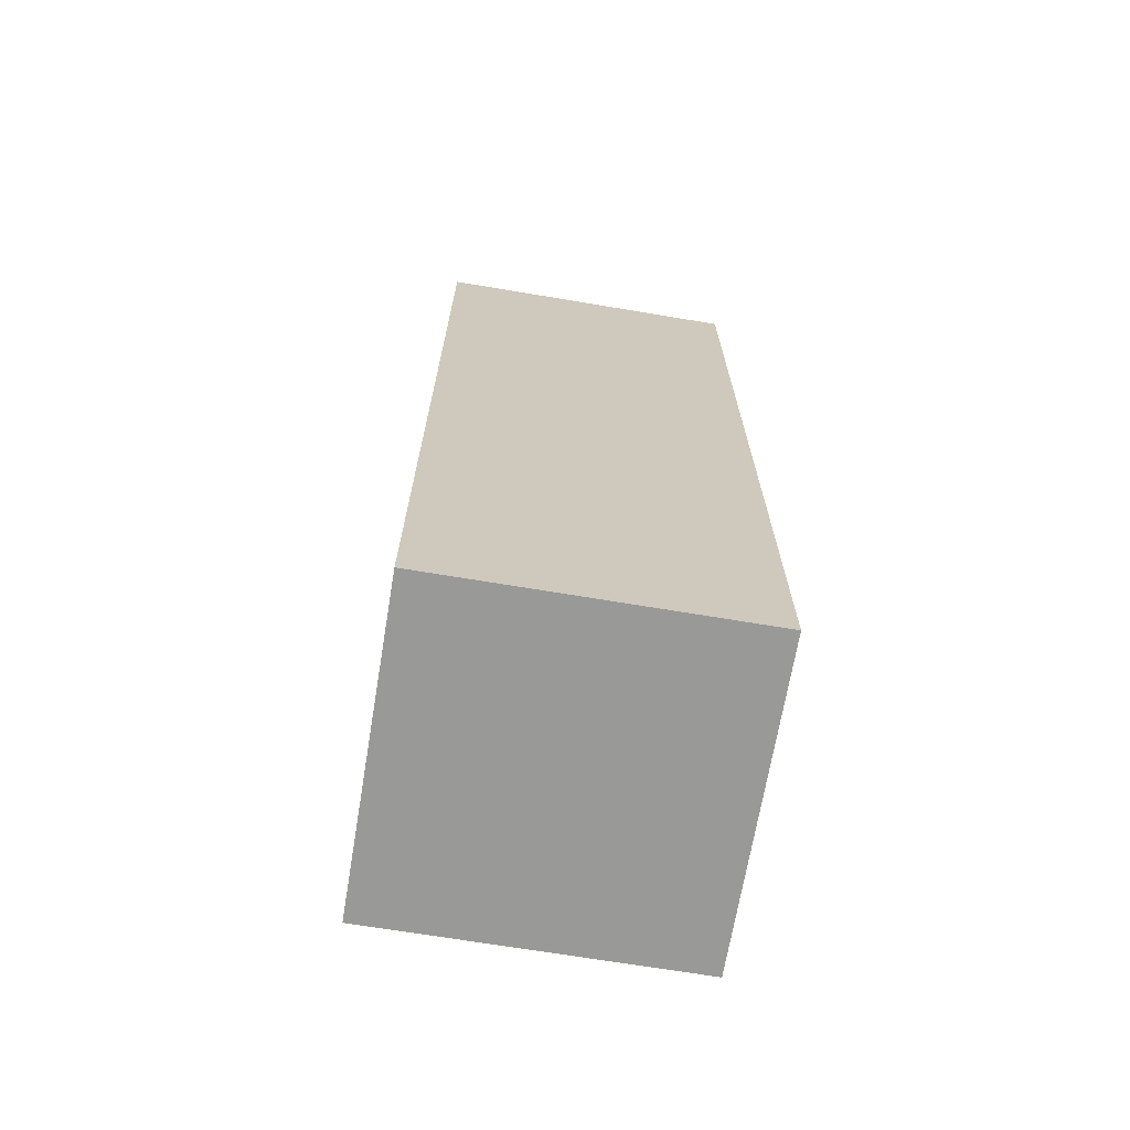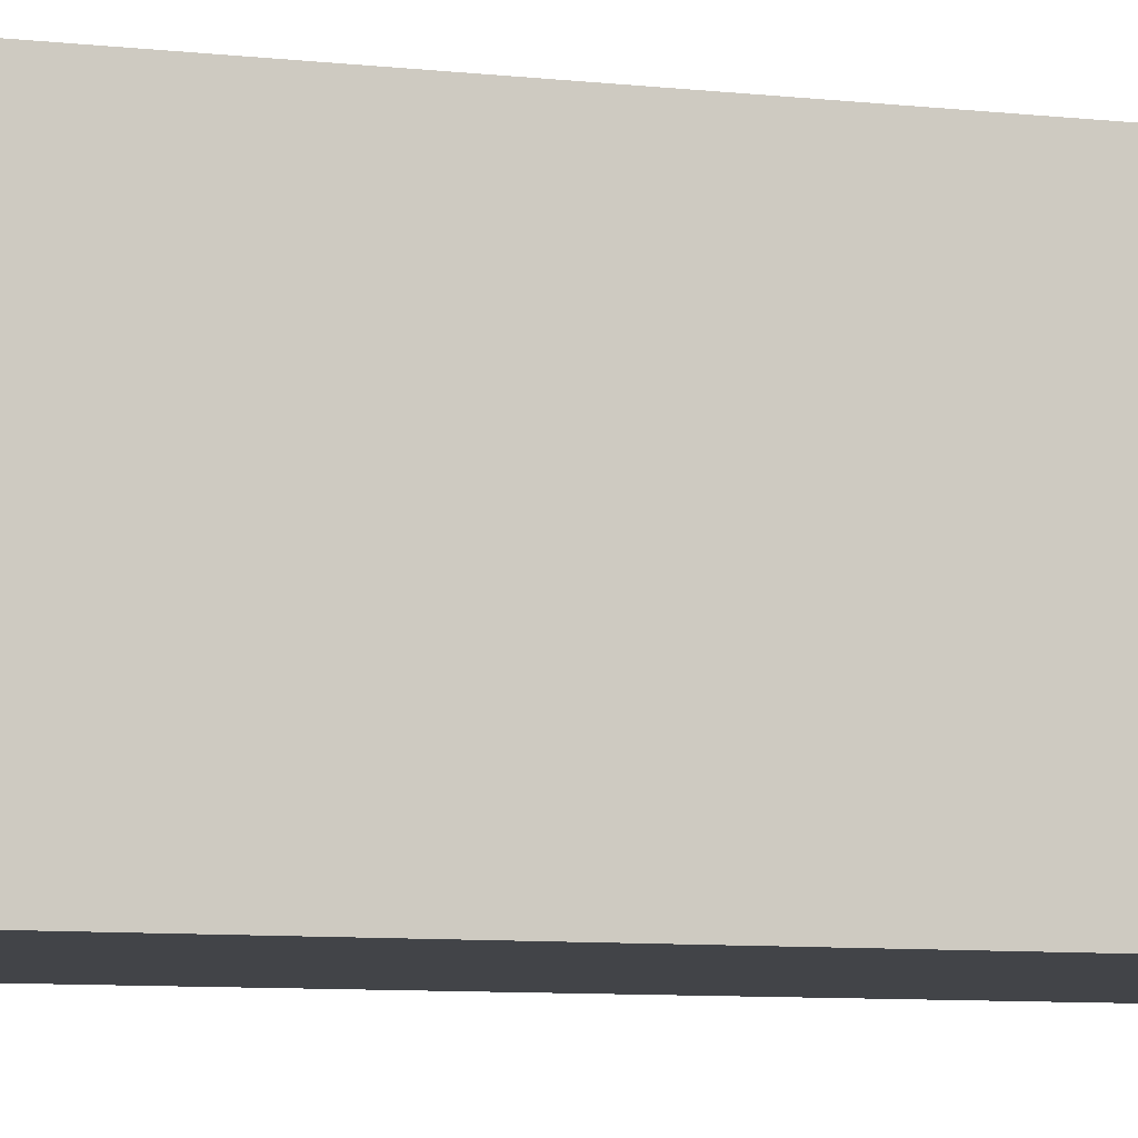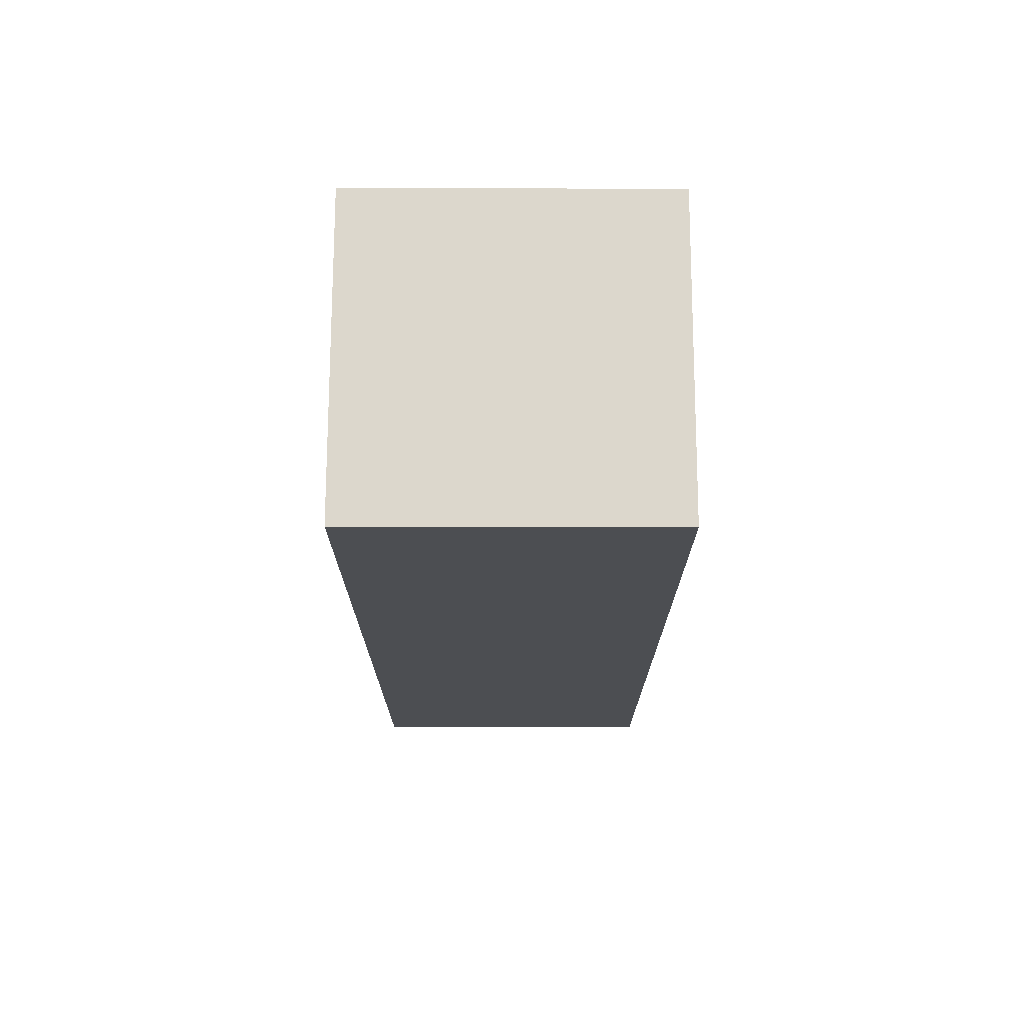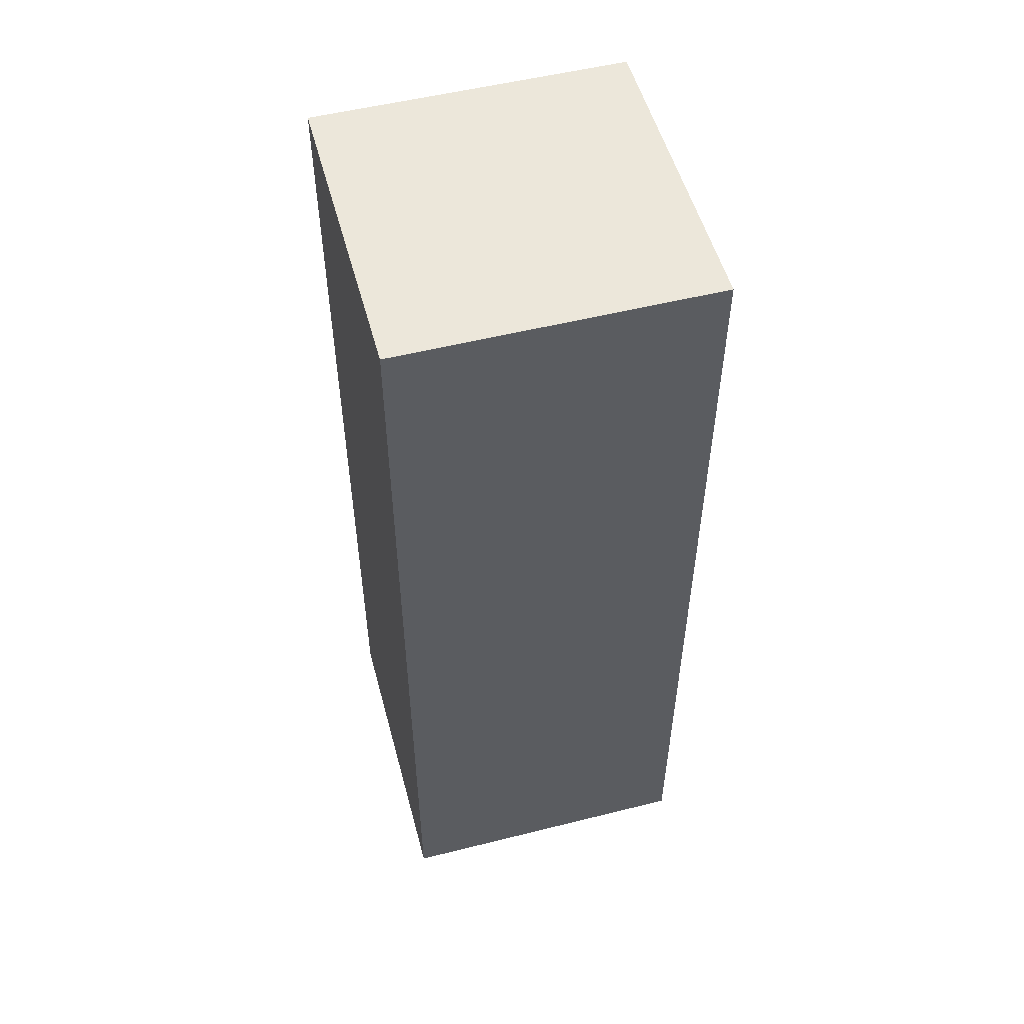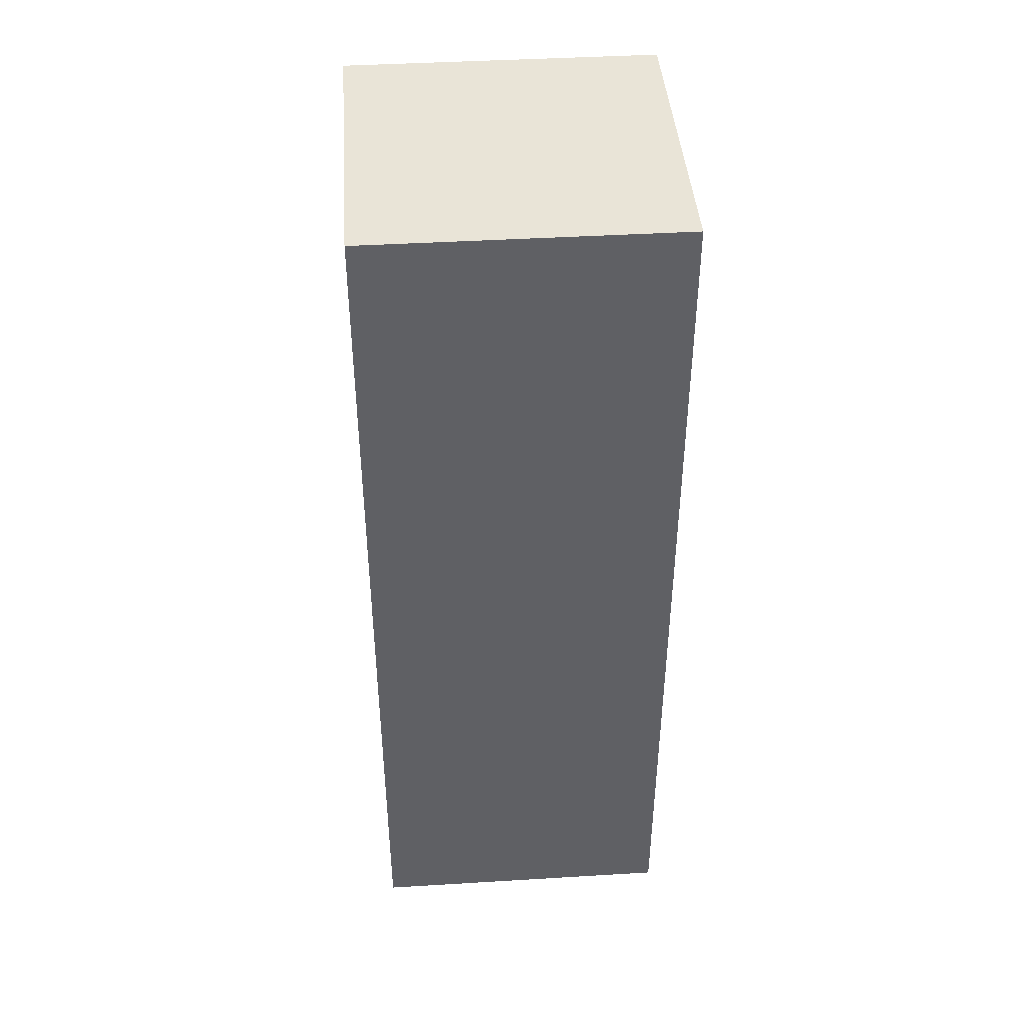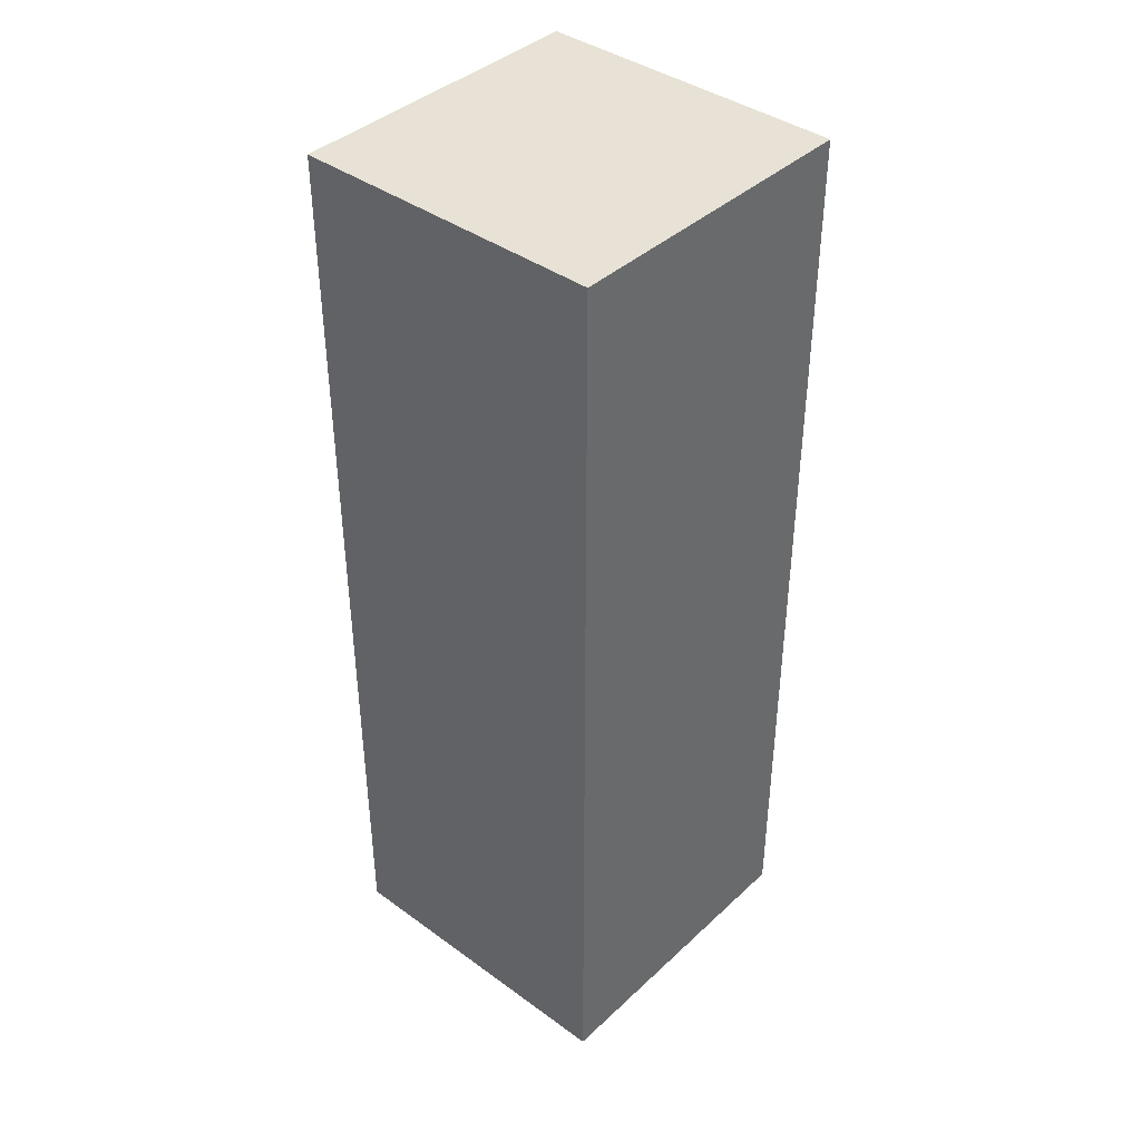
<metadata>
{"format":"obj","ext":"obj","renderer":"f3d","projection":"perspective","resolution":1024,"background":"white","views":[{"elev":-68.8,"azim":-9.5,"up":"+Y"},{"elev":-7.9,"azim":-107.8,"up":"+Z"},{"elev":73.0,"azim":90.1,"up":"+Y"},{"elev":53.2,"azim":-15.0,"up":"+Y"},{"elev":42.9,"azim":175.9,"up":"+Y"},{"elev":40.3,"azim":131.6,"up":"+Y"}]}
</metadata>
<code>
o
v -0.8 0.1 -0.8
v -0.9 0.1 -0.8
v -0.8 0.2 -0.8
v -0.9 0.2 -0.8
v -0.8 0.4 -0.8
v -0.9 0.4 -0.8
v -0.8 0.1 -0.9
v -0.9 0.1 -0.9
v -0.8 0.2 -0.9
v -0.9 0.2 -0.9
v -0.8 0.4 -0.9
v -0.9 0.4 -0.9
v -0.8 0.1 -0.8
v -0.8 0.2 -0.8
v -0.8 0.4 -0.8
v -0.8 0.1 -0.9
v -0.8 0.2 -0.9
v -0.8 0.4 -0.9
v -0.9 0.1 -0.8
v -0.9 0.2 -0.8
v -0.9 0.4 -0.8
v -0.9 0.1 -0.9
v -0.9 0.2 -0.9
v -0.9 0.4 -0.9
v -0.8 0.1 -0.8
v -0.8 0.1 -0.9
v -0.9 0.1 -0.8
v -0.9 0.1 -0.9
v -0.8 0.4 -0.8
v -0.8 0.4 -0.9
v -0.9 0.4 -0.8
v -0.9 0.4 -0.9
f 3 2 1
f 4 2 3
f 5 4 3
f 6 4 5
f 7 8 9
f 9 8 10
f 9 10 11
f 11 10 12
f 16 14 13
f 17 15 14
f 17 14 16
f 18 15 17
f 19 20 22
f 20 21 23
f 22 20 23
f 23 21 24
f 27 26 25
f 28 26 27
f 29 30 31
f 31 30 32

</code>
